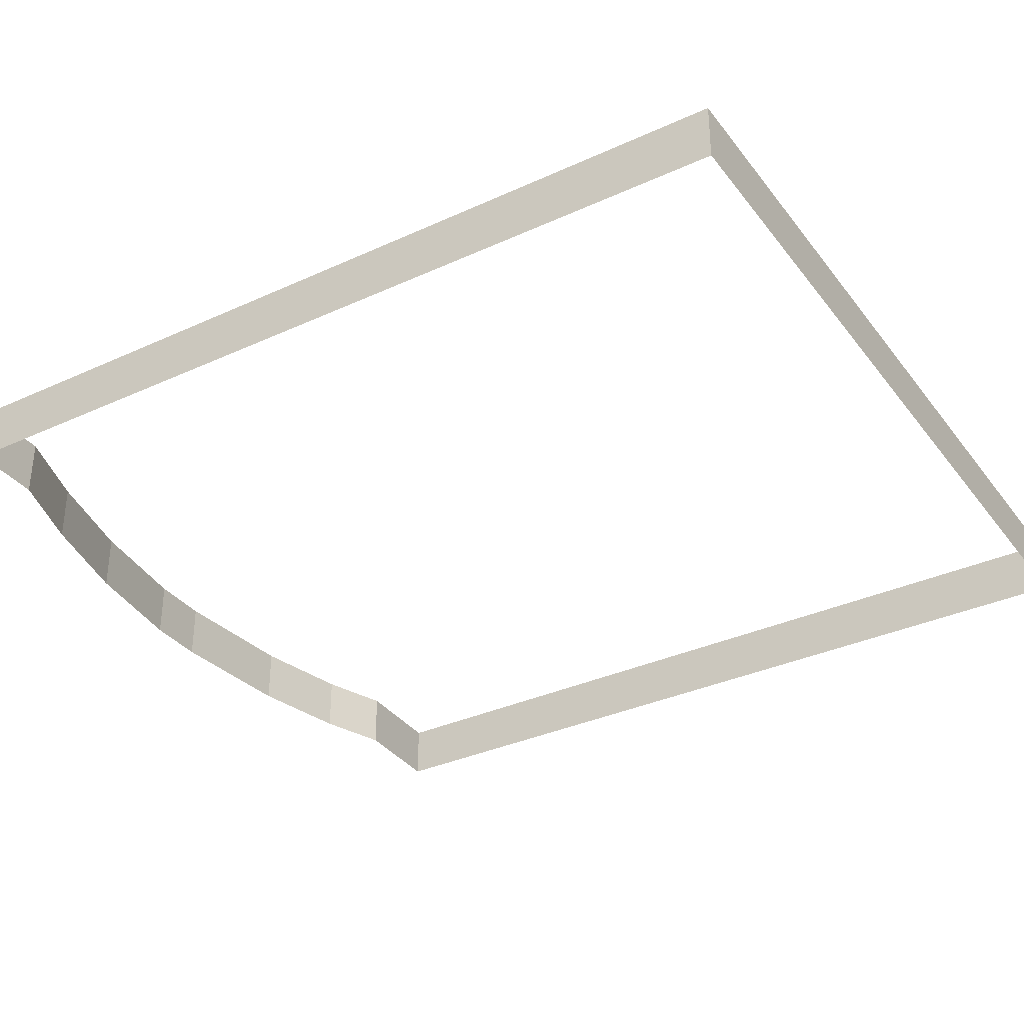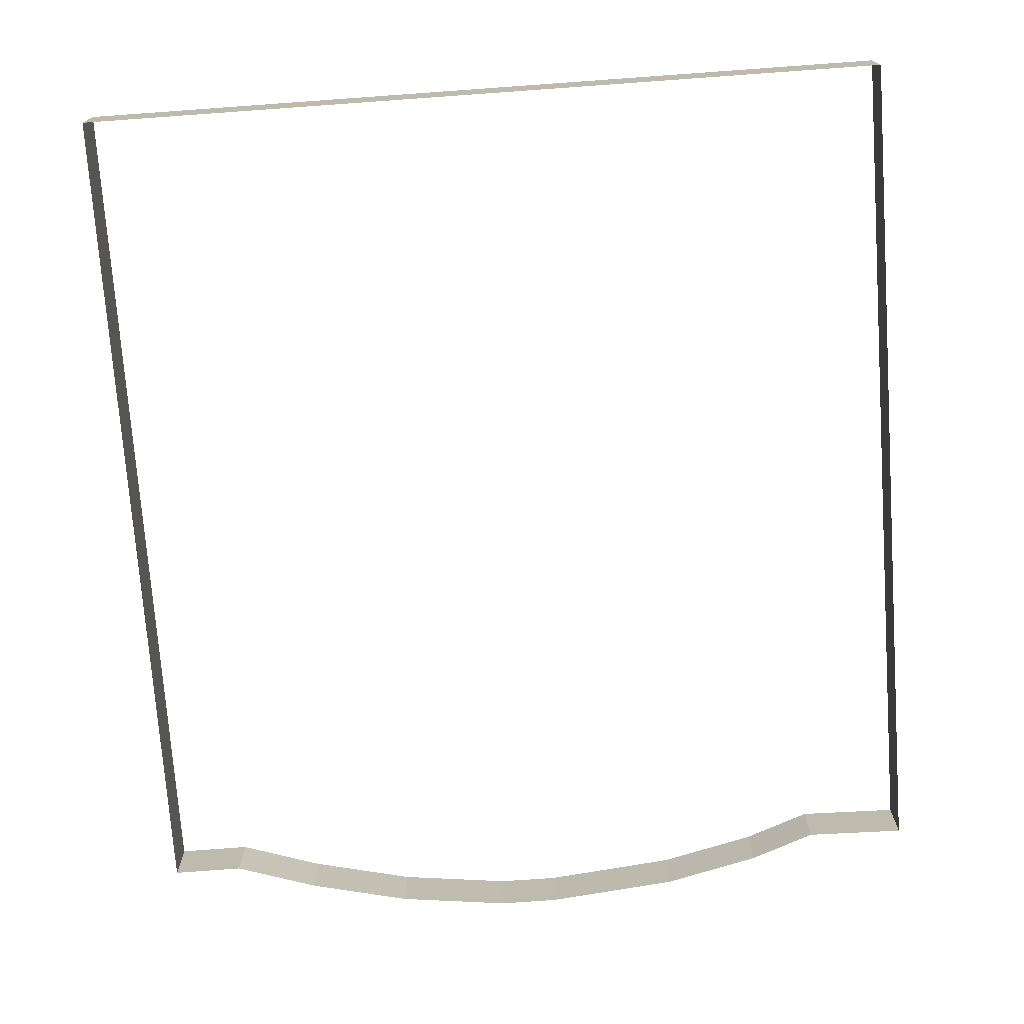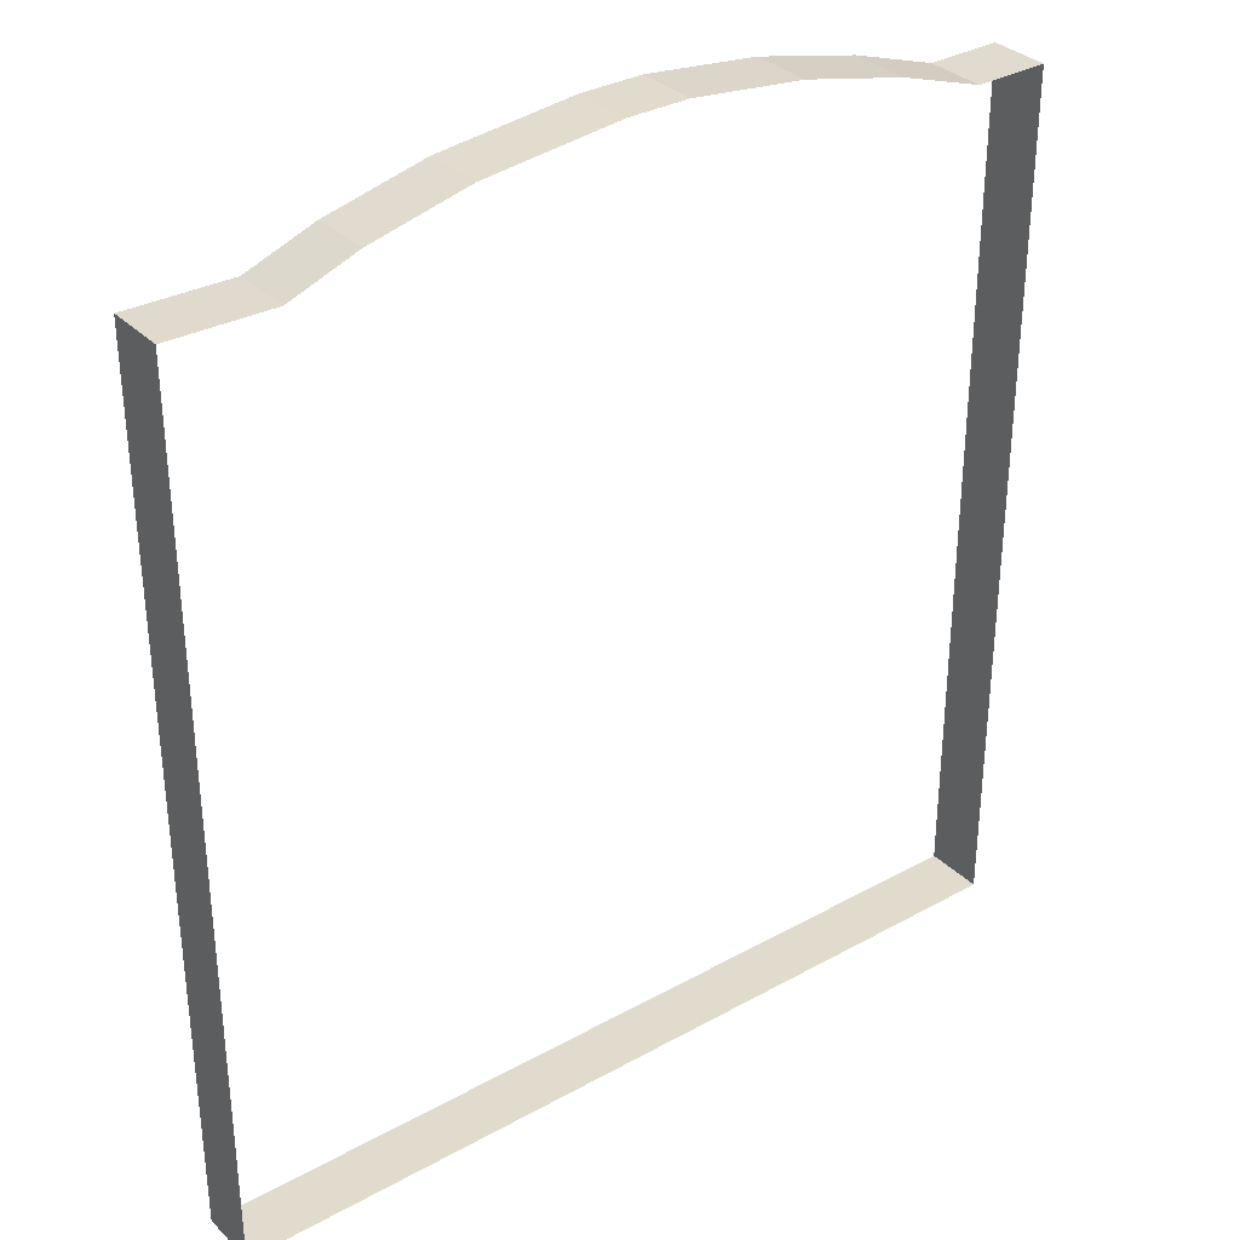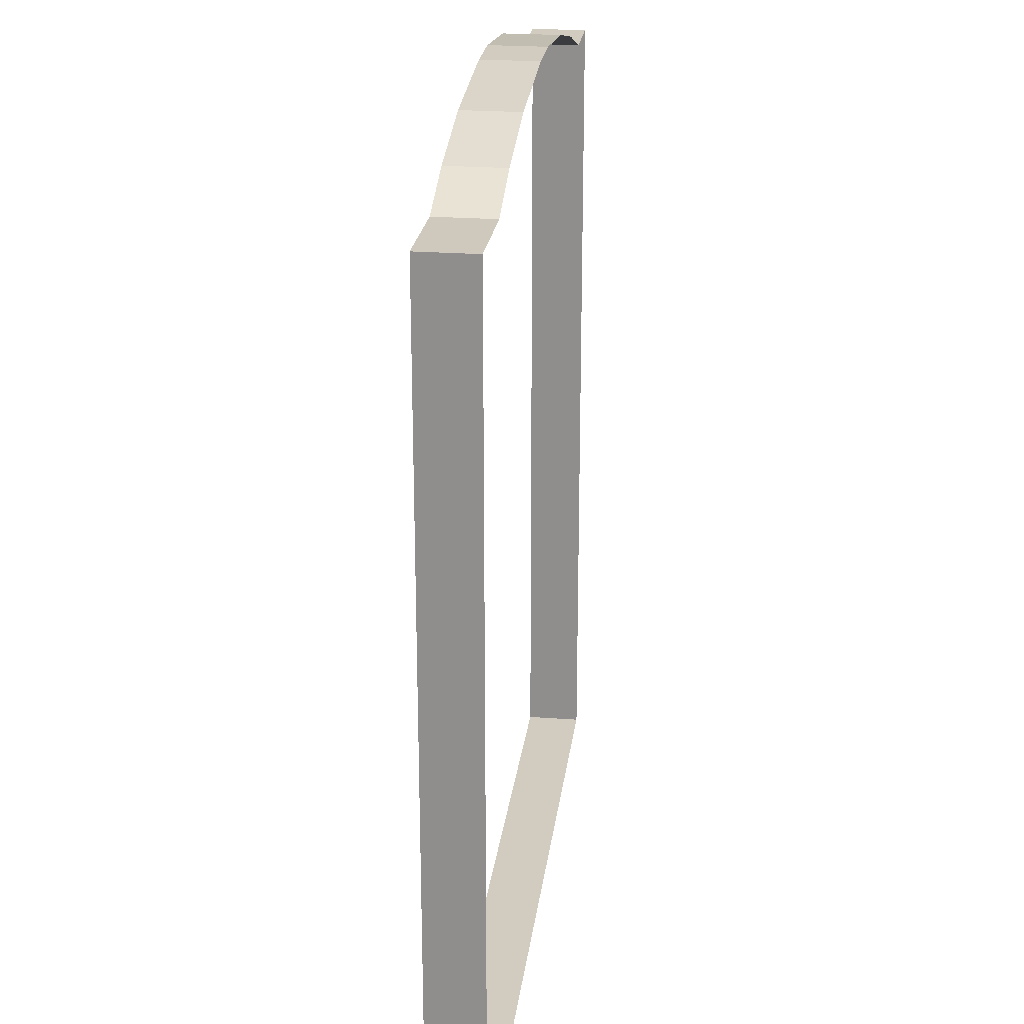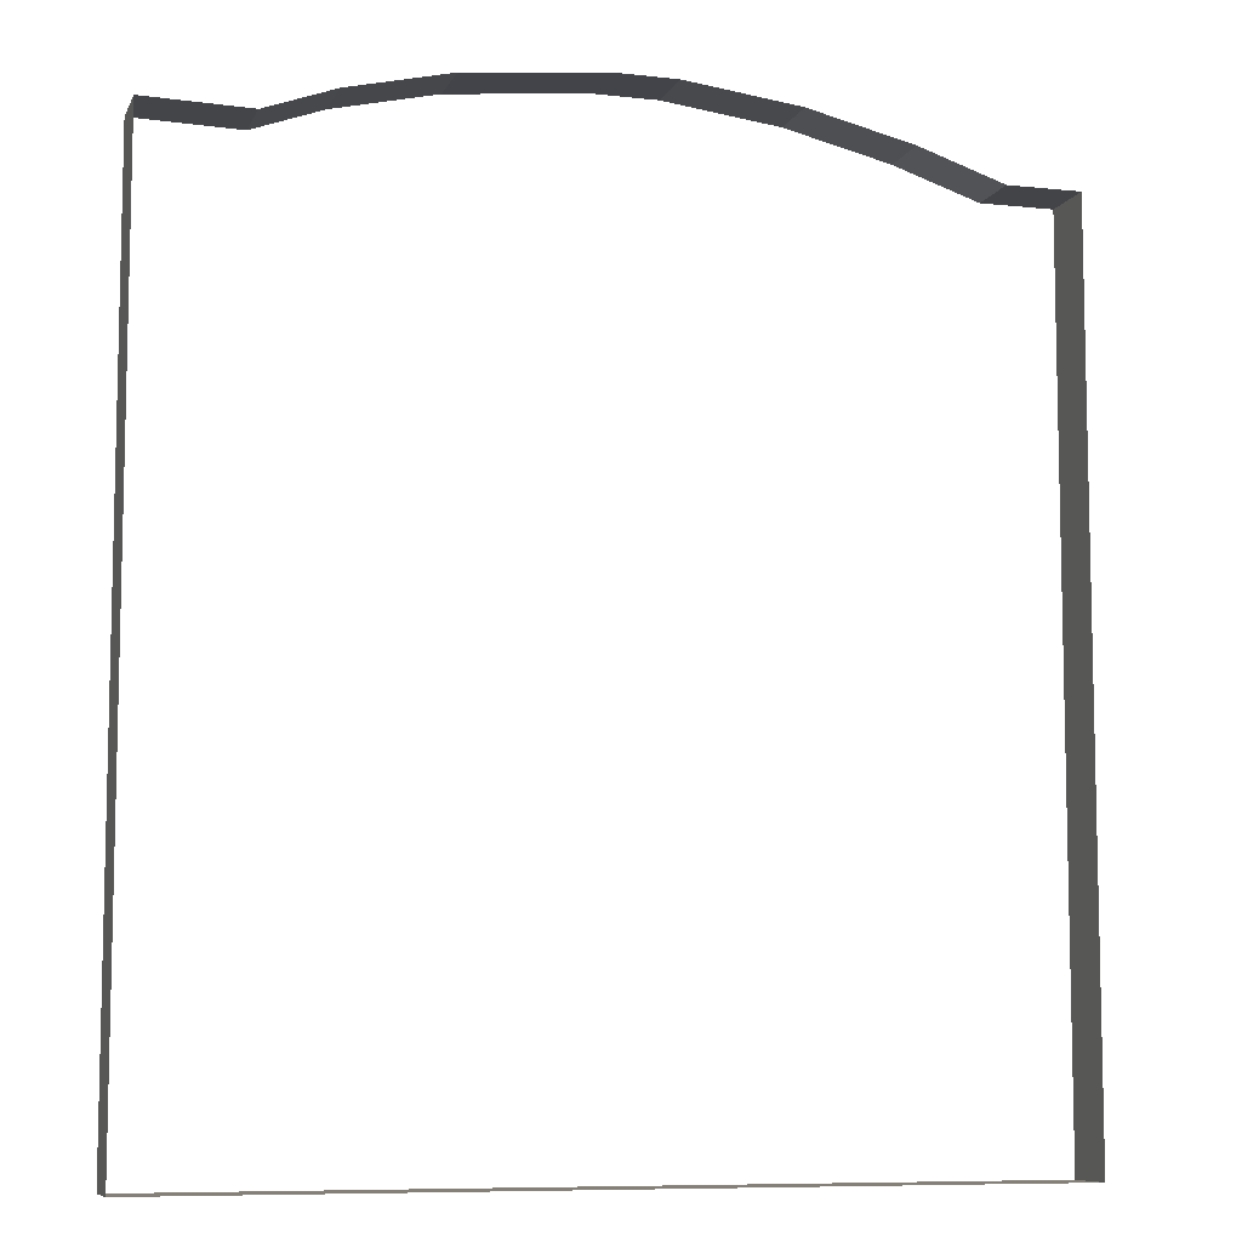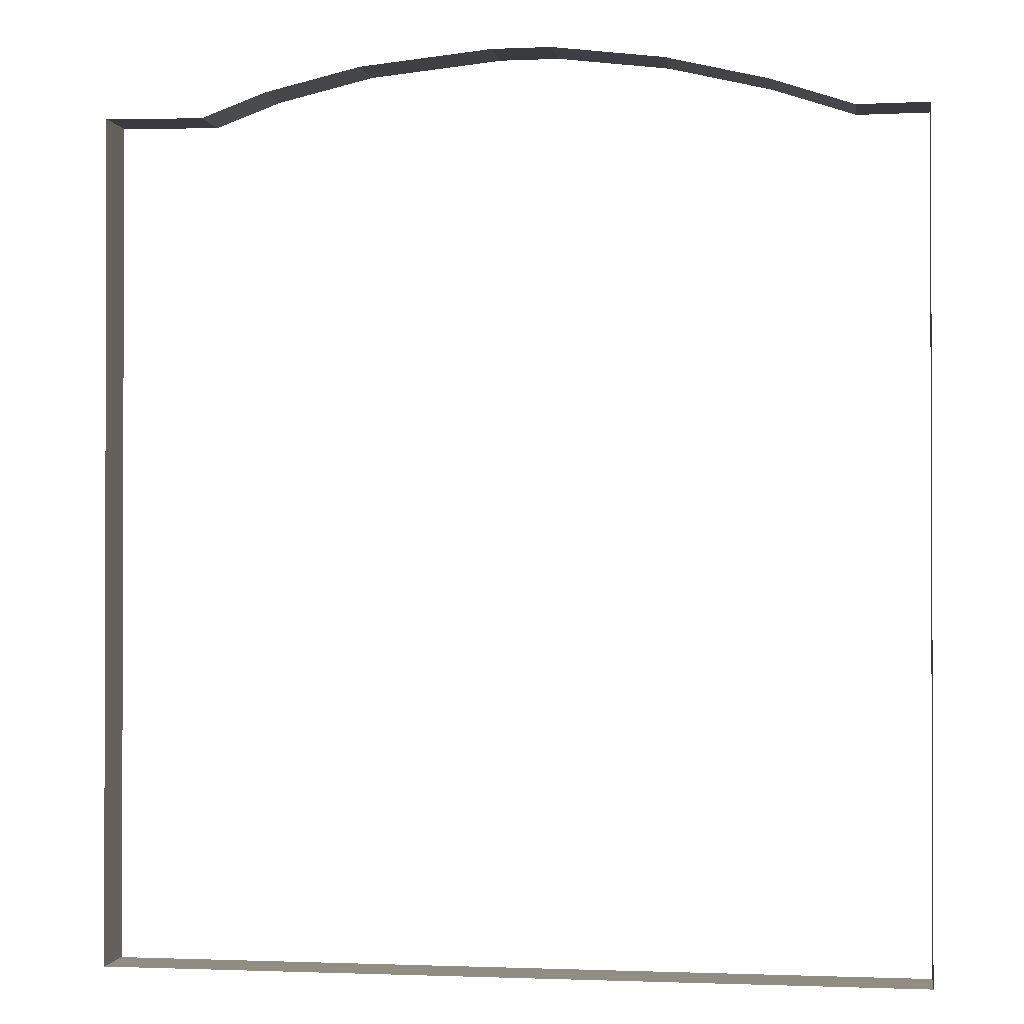
<metadata>
{"format":"obj","ext":"obj","renderer":"f3d","projection":"perspective","resolution":1024,"background":"white","views":[{"elev":-34.3,"azim":-58.3,"up":"+Z"},{"elev":-73.7,"azim":4.1,"up":"+Z"},{"elev":33.3,"azim":142.7,"up":"+Y"},{"elev":23.8,"azim":97.1,"up":"+Y"},{"elev":-8.4,"azim":163.0,"up":"+Y"},{"elev":-1.0,"azim":-171.1,"up":"+Y"}]}
</metadata>
<code>
v 0.2939 16.95 -0.8324
v 2.759 16.7 -0.8324
v 1.359 14.85 -0.8324
v -0.04009 14.95 -0.8324
v -4.239 14.42 0.8324
v -2.092 14.82 0.8324
v -0.04009 14.95 0.8324
v 5.256 13.99 0.8324
v 1.359 14.85 0.8324
v 3.395 14.52 0.8324
v -5.543 13.92 0.8324
v -5.543 13.92 -0.8324
v -7.628 15.75 -0.8324
v -6.306 15.74 -0.8324
v -4.239 14.42 -0.8324
v -4.763 16.25 -0.8324
v -2.871 16.7 -0.8324
v -2.092 14.82 -0.8324
v -0.8035 16.95 -0.8324
v 4.556 16.28 -0.8324
v 3.395 14.52 -0.8324
v 5.781 15.83 -0.8324
v 5.256 13.99 -0.8324
v 7.628 15.87 -0.8324
v -6.552 1.16 -0.3971
v -6.514 12.72 -0.397
v -5.557 11.82 0.07095
v -5.633 1.994 0.07095
v -5.633 1.994 0.8324
v -5.557 11.82 0.8324
v 5.49 11.8 0.8324
v 5.585 2.081 0.8324
v 5.49 11.8 0.07095
v 5.585 2.081 0.07095
v 7.294 0.3403 -0.8324
v 7.308 0.326 -0.8324
v 7.294 0.326 -0.8324
v 6.867 0.7754 -0.8324
v 6.843 13.16 -0.8324
v 7.294 13.62 -0.8324
v 7.628 0 -0.8324
v -7.628 0 -0.8324
v -7.471 0.326 -0.8324
v -7.471 13.62 -0.8324
v 6.439 1.211 -0.397
v -6.992 13.17 -0.8324
v -7.011 0.743 -0.8324
v 6.392 12.71 -0.3971
v 7.628 0 0.2244
v -7.628 0 0.2244
v -7.628 15.75 0.2244
v 7.628 15.87 0.2244
v 5.781 15.83 0.2244
v 4.556 16.28 0.2244
v 2.759 16.7 0.2244
v 0.2939 16.95 0.2244
v -0.8035 16.95 0.2244
v -2.871 16.7 0.2244
v -4.763 16.25 0.2244
v -6.306 15.74 0.2244
f 41 49 50
f 41 50 42
f 42 50 51
f 42 51 13
f 24 52 49
f 24 49 41
f 22 53 52
f 22 52 24
f 20 54 53
f 20 53 22
f 2 55 54
f 2 54 20
f 1 56 55
f 1 55 2
f 19 57 56
f 19 56 1
f 17 58 57
f 17 57 19
f 16 59 58
f 16 58 17
f 14 60 59
f 14 59 16
f 13 51 60
f 13 60 14

</code>
